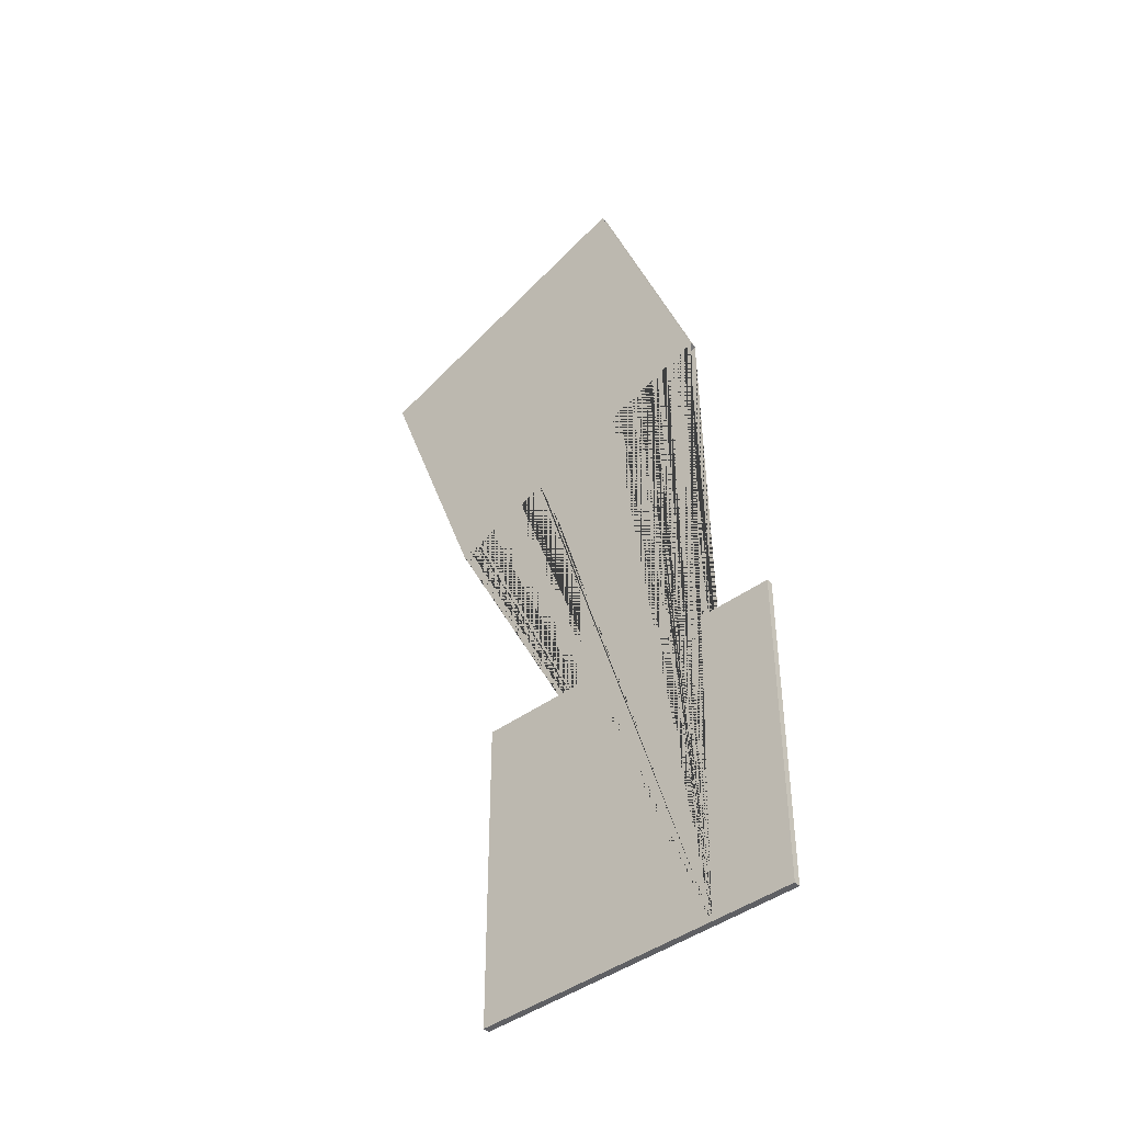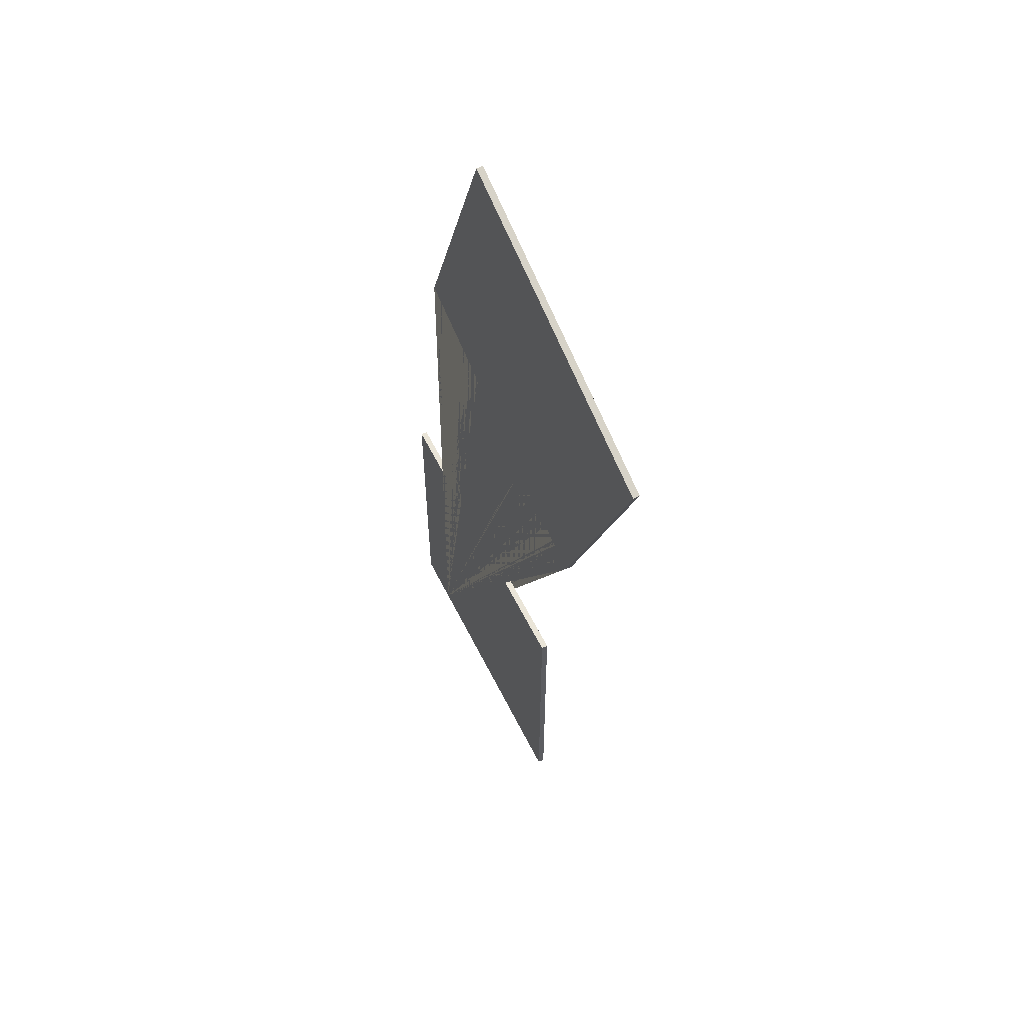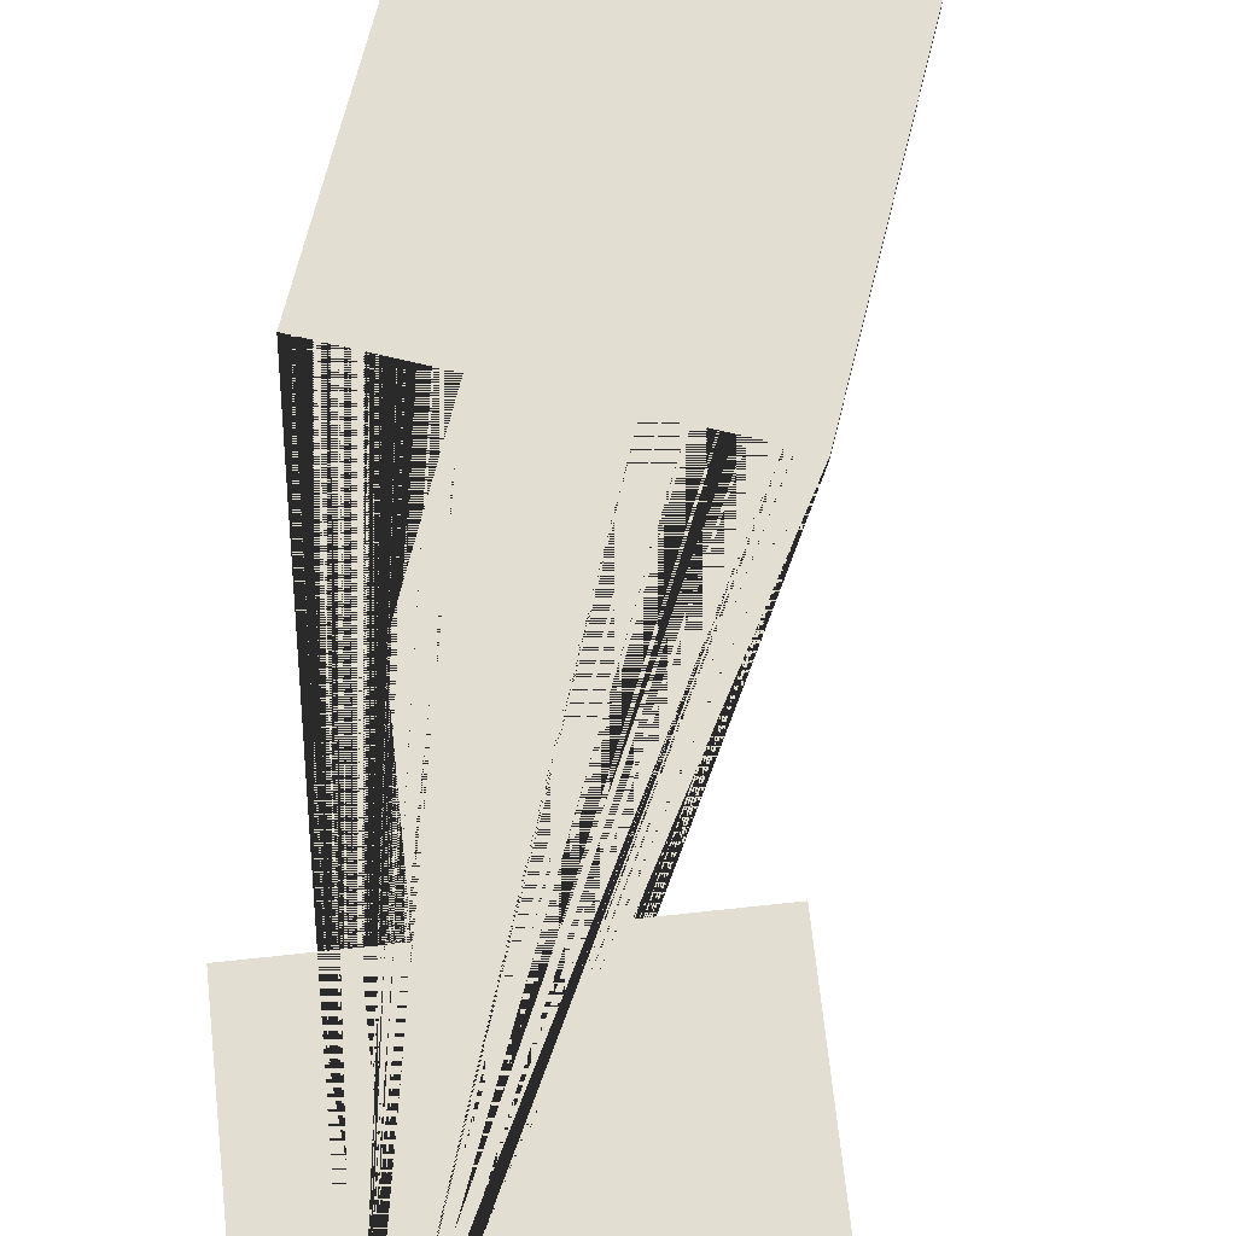
<metadata>
{"format":"obj","ext":"obj","renderer":"f3d","projection":"perspective","resolution":1024,"background":"white","views":[{"elev":-44.1,"azim":-139.6,"up":"+Y"},{"elev":59.4,"azim":63.6,"up":"+Y"},{"elev":67.9,"azim":-6.2,"up":"+Z"}]}
</metadata>
<code>
v 1.817 11.64 0
v 1.817 7.711 0
v 1.817 3.778 0
v 3.709 11.64 0
v 3.709 3.778 0
v 5.6 11.64 0
v 3.3 7.369 0
v 3.3 6.974 0
v 3.3 6.579 0
v 3.3 6.184 0
v 3.3 5.79 0
v 3.3 5.395 0
v 3.3 5 0
v 2.763 3.778 0
v 2.763 7.711 0
v 2.763 5.745 0
v 2.763 6.728 0
v 3.236 7.711 0
v 3.709 9.677 0
v 2.763 11.64 0
v 2.763 9.677 0
v 4.655 3.778 0
v 3.236 3.778 0
v 2.763 4.762 0
v 3.709 1.812 0
v 1.817 1.812 0
v 2.763 1.812 0
v 3.64 5 0
v 3.98 5 0
v 4.32 5 0
v 4.66 5 0
v 5 5 0
v 4.182 3.778 0
v 4.655 1.812 0
v 5 4.583 0
v 5 4.167 0
v 5 3.75 0
v 5 3.333 0
v 5 2.917 0
v 5 2.5 0
v 5 2.083 0
v 5 1.667 0
v 5 1.25 0
v 5 0.8333 0
v 5 0.4167 0
v 5 0 0
v 4.655 2.795 0
v 4.655 0.8289 0
v 4.583 0 0
v 4.167 0 0
v 3.75 0 0
v 3.333 0 0
v 2.917 0 0
v 2.5 0 0
v 2.083 0 0
v 1.667 0 0
v 1.25 0 0
v 0.8333 0 0
v 0.4167 0 0
v 0 0 0
v 3.709 0.8289 0
v 4.182 1.812 0
v 4.182 0.8289 0
v 2.763 0.8289 0
v 3.236 1.812 0
v 3.236 0.8289 0
v 1.817 0.8289 0
v 2.29 1.812 0
v 2.29 0.8289 0
v 0.8716 3.778 0
v 0.8716 1.812 0
v 0.8716 0.8289 0
v 1.344 1.812 0
v 1.344 0.8289 0
v 0.3987 1.812 0
v 0.3987 0.8289 0
v 0 0.4167 0
v 0 0.8333 0
v 0 1.25 0
v 0 1.667 0
v 0 2.083 0
v 0 2.5 0
v 0 2.917 0
v 0 3.333 0
v 0 3.75 0
v 0 4.167 0
v 0 4.583 0
v 0 5 0
v 0.8716 2.795 0
v 0.3987 3.778 0
v 0.3987 2.795 0
v 0.425 5 0
v 0.85 5 0
v 1.275 5 0
v 1.7 5 0
v 1.344 3.778 0
v 1.7 5.346 0
v 1.7 5.692 0
v 1.7 6.038 0
v 1.7 6.384 0
v 1.7 6.73 0
v 1.7 7.076 0
v 1.7 7.422 0
v 1.817 6.728 0
v 1.72 7.648 0
v 1.778 7.866 0
v 1.817 7.219 0
v 2.29 5.745 0
v 2.29 7.711 0
v 2.29 6.728 0
v 2.763 8.694 0
v 2.29 8.694 0
v 1.897 8.192 0
v 2.015 8.517 0
v 2.133 8.842 0
v 2.252 9.167 0
v 2.37 9.492 0
v 2.488 9.817 0
v 2.607 10.14 0
v 2.763 10.66 0
v 2.29 11.64 0
v 2.29 10.66 0
v 3.709 13.61 0
v 2.763 13.61 0
v 2.207 10.29 0
v 1.808 10.43 0
v 1.409 10.58 0
v 1.009 10.72 0
v 1.141 11.09 0
v 1.272 11.45 0
v 1.404 11.81 0
v 1.535 12.17 0
v 1.667 12.53 0
v 1.799 12.89 0
v 1.93 13.25 0
v 2.062 13.62 0
v 2.193 13.98 0
v 2.325 14.34 0
v 2.456 14.7 0
v 2.588 15.06 0
v 2.719 15.42 0
v 1.817 12.63 0
v 2.763 12.63 0
v 2.29 13.61 0
v 2.29 12.63 0
v 2.763 14.59 0
v 3.081 15.29 0
v 3.442 15.16 0
v 3.804 15.03 0
v 4.165 14.9 0
v 4.526 14.76 0
v 4.888 14.63 0
v 5.249 14.5 0
v 5.611 14.37 0
v 5.972 14.24 0
v 6.334 14.11 0
v 6.695 13.98 0
v 7.056 13.84 0
v 7.418 13.71 0
v 3.709 14.59 0
v 3.236 13.61 0
v 3.236 14.59 0
v 5.6 13.61 0
v 4.655 11.64 0
v 4.655 13.61 0
v 4.182 13.61 0
v 4.182 14.59 0
v 5.128 13.61 0
v 6.546 13.61 0
v 6.073 13.61 0
v 7.286 13.35 0
v 7.155 12.99 0
v 7.023 12.63 0
v 6.892 12.27 0
v 6.76 11.9 0
v 6.629 11.54 0
v 6.497 11.18 0
v 6.365 10.82 0
v 6.234 10.46 0
v 6.102 10.1 0
v 5.971 9.736 0
v 5.839 9.375 0
v 5.708 9.014 0
v 5.6 9.677 0
v 5.6 10.66 0
v 6.073 11.64 0
v 6.073 10.66 0
v 4.655 9.677 0
v 5.308 9.159 0
v 4.909 9.304 0
v 4.51 9.45 0
v 4.11 9.595 0
v 5.128 9.677 0
v 3.975 9.224 0
v 3.84 8.853 0
v 3.705 8.482 0
v 3.57 8.111 0
v 3.435 7.74 0
v 3.236 9.677 0
v 3.236 8.694 0
v 1.7 7.422 0
v 1.72 7.648 0
v 1.778 7.866 0
v 1.7 7.422 -0.1
v 1.72 7.648 -0.1
v 1.778 7.866 -0.1
v 1.778 7.866 0
v 2.607 10.14 0
v 1.778 7.866 -0.1
v 2.607 10.14 -0.1
v 1.897 8.192 -0.1
v 2.015 8.517 -0.1
v 2.133 8.842 -0.1
v 2.252 9.167 -0.1
v 2.37 9.492 -0.1
v 2.488 9.817 -0.1
v 2.488 9.817 0
v 2.37 9.492 0
v 2.252 9.167 0
v 2.133 8.842 0
v 2.015 8.517 0
v 1.897 8.192 0
v 2.607 10.14 0
v 1.009 10.72 0
v 2.607 10.14 -0.1
v 1.009 10.72 -0.1
v 2.207 10.29 -0.1
v 1.808 10.43 -0.1
v 1.409 10.58 -0.1
v 1.409 10.58 0
v 1.808 10.43 0
v 2.207 10.29 0
v 1.009 10.72 0
v 2.719 15.42 0
v 1.009 10.72 -0.1
v 2.719 15.42 -0.1
v 1.141 11.09 -0.1
v 1.272 11.45 -0.1
v 1.404 11.81 -0.1
v 1.535 12.17 -0.1
v 1.667 12.53 -0.1
v 1.799 12.89 -0.1
v 1.93 13.25 -0.1
v 2.062 13.62 -0.1
v 2.193 13.98 -0.1
v 2.325 14.34 -0.1
v 2.456 14.7 -0.1
v 2.588 15.06 -0.1
v 2.588 15.06 0
v 2.456 14.7 0
v 2.325 14.34 0
v 2.193 13.98 0
v 2.062 13.62 0
v 1.93 13.25 0
v 1.799 12.89 0
v 1.667 12.53 0
v 1.535 12.17 0
v 1.404 11.81 0
v 1.272 11.45 0
v 1.141 11.09 0
v 2.719 15.42 0
v 7.418 13.71 0
v 2.719 15.42 -0.1
v 7.418 13.71 -0.1
v 3.081 15.29 -0.1
v 3.442 15.16 -0.1
v 3.804 15.03 -0.1
v 4.165 14.9 -0.1
v 4.526 14.76 -0.1
v 4.888 14.63 -0.1
v 5.249 14.5 -0.1
v 5.611 14.37 -0.1
v 5.972 14.24 -0.1
v 6.334 14.11 -0.1
v 6.695 13.98 -0.1
v 7.056 13.84 -0.1
v 7.056 13.84 0
v 6.695 13.98 0
v 6.334 14.11 0
v 5.972 14.24 0
v 5.611 14.37 0
v 5.249 14.5 0
v 4.888 14.63 0
v 4.526 14.76 0
v 4.165 14.9 0
v 3.804 15.03 0
v 3.442 15.16 0
v 3.081 15.29 0
v 7.418 13.71 0
v 5.708 9.014 0
v 7.418 13.71 -0.1
v 5.708 9.014 -0.1
v 7.286 13.35 -0.1
v 7.155 12.99 -0.1
v 7.023 12.63 -0.1
v 6.892 12.27 -0.1
v 6.76 11.9 -0.1
v 6.629 11.54 -0.1
v 6.497 11.18 -0.1
v 6.365 10.82 -0.1
v 6.234 10.46 -0.1
v 6.102 10.1 -0.1
v 5.971 9.736 -0.1
v 5.839 9.375 -0.1
v 5.839 9.375 0
v 5.971 9.736 0
v 6.102 10.1 0
v 6.234 10.46 0
v 6.365 10.82 0
v 6.497 11.18 0
v 6.629 11.54 0
v 6.76 11.9 0
v 6.892 12.27 0
v 7.023 12.63 0
v 7.155 12.99 0
v 7.286 13.35 0
v 5.708 9.014 0
v 4.11 9.595 0
v 5.708 9.014 -0.1
v 4.11 9.595 -0.1
v 5.308 9.159 -0.1
v 4.909 9.304 -0.1
v 4.51 9.45 -0.1
v 4.51 9.45 0
v 4.909 9.304 0
v 5.308 9.159 0
v 4.11 9.595 0
v 3.705 8.482 0
v 3.3 7.369 0
v 4.11 9.595 -0.1
v 3.705 8.482 -0.1
v 3.3 7.369 -0.1
v 3.975 9.224 -0.1
v 3.84 8.853 -0.1
v 3.57 8.111 -0.1
v 3.435 7.74 -0.1
v 3.435 7.74 0
v 3.57 8.111 0
v 3.84 8.853 0
v 3.975 9.224 0
v 3.3 7.369 0
v 3.3 5 0
v 3.3 7.369 -0.1
v 3.3 5 -0.1
v 3.3 5.395 0
v 3.3 5.79 0
v 3.3 6.184 0
v 3.3 6.579 0
v 3.3 6.974 0
v 3.3 6.974 -0.1
v 3.3 6.579 -0.1
v 3.3 6.184 -0.1
v 3.3 5.79 -0.1
v 3.3 5.395 -0.1
v 3.3 5 0
v 5 5 0
v 3.3 5 -0.1
v 5 5 -0.1
v 4.66 5 0
v 4.32 5 0
v 3.98 5 0
v 3.64 5 0
v 3.64 5 -0.1
v 3.98 5 -0.1
v 4.32 5 -0.1
v 4.66 5 -0.1
v 5 5 0
v 5 1.667 0
v 5 0 0
v 5 5 -0.1
v 5 3.333 -0.1
v 5 1.667 -0.1
v 5 0 -0.1
v 5 0.4167 0
v 5 0.8333 0
v 5 1.25 0
v 5 2.083 0
v 5 2.5 0
v 5 2.917 0
v 5 3.333 0
v 5 3.75 0
v 5 4.167 0
v 5 4.583 0
v 5 4.583 -0.1
v 5 4.167 -0.1
v 5 3.75 -0.1
v 5 2.917 -0.1
v 5 2.5 -0.1
v 5 2.083 -0.1
v 5 1.25 -0.1
v 5 0.8333 -0.1
v 5 0.4167 -0.1
v 5 0 0
v 1.667 0 0
v 0 0 0
v 5 0 -0.1
v 3.333 0 -0.1
v 1.667 0 -0.1
v 0 0 -0.1
v 0.4167 0 0
v 0.8333 0 0
v 1.25 0 0
v 2.083 0 0
v 2.5 0 0
v 2.917 0 0
v 3.333 0 0
v 3.75 0 0
v 4.167 0 0
v 4.583 0 0
v 4.583 0 -0.1
v 4.167 0 -0.1
v 3.75 0 -0.1
v 2.917 0 -0.1
v 2.5 0 -0.1
v 2.083 0 -0.1
v 1.25 0 -0.1
v 0.8333 0 -0.1
v 0.4167 0 -0.1
v 0 0 0
v 0 3.333 0
v 0 5 0
v 0 0 -0.1
v 0 1.667 -0.1
v 0 3.333 -0.1
v 0 5 -0.1
v 0 4.583 0
v 0 4.167 0
v 0 3.75 0
v 0 2.917 0
v 0 2.5 0
v 0 2.083 0
v 0 1.667 0
v 0 1.25 0
v 0 0.8333 0
v 0 0.4167 0
v 0 0.4167 -0.1
v 0 0.8333 -0.1
v 0 1.25 -0.1
v 0 2.083 -0.1
v 0 2.5 -0.1
v 0 2.917 -0.1
v 0 3.75 -0.1
v 0 4.167 -0.1
v 0 4.583 -0.1
v 0 5 0
v 1.7 5 0
v 0 5 -0.1
v 1.7 5 -0.1
v 1.275 5 0
v 0.85 5 0
v 0.425 5 0
v 0.425 5 -0.1
v 0.85 5 -0.1
v 1.275 5 -0.1
v 1.7 5 0
v 1.7 7.422 0
v 1.7 5 -0.1
v 1.7 7.422 -0.1
v 1.7 7.076 0
v 1.7 6.73 0
v 1.7 6.384 0
v 1.7 6.038 0
v 1.7 5.692 0
v 1.7 5.346 0
v 1.7 5.346 -0.1
v 1.7 5.692 -0.1
v 1.7 6.038 -0.1
v 1.7 6.384 -0.1
v 1.7 6.73 -0.1
v 1.7 7.076 -0.1
v 1.817 11.64 -0.1
v 1.817 7.711 -0.1
v 1.817 3.778 -0.1
v 3.709 11.64 -0.1
v 3.709 3.778 -0.1
v 5.6 11.64 -0.1
v 1.7 7.422 -0.1
v 1.72 7.648 -0.1
v 1.778 7.866 -0.1
v 0.8716 3.778 -0.1
v 1.817 6.728 -0.1
v 2.763 3.778 -0.1
v 2.763 7.711 -0.1
v 2.763 5.745 -0.1
v 1.817 7.219 -0.1
v 3.709 9.677 -0.1
v 2.763 11.64 -0.1
v 2.763 9.677 -0.1
v 2.763 6.728 -0.1
v 2.29 5.745 -0.1
v 2.29 7.711 -0.1
v 2.29 6.728 -0.1
v 2.763 8.694 -0.1
v 2.29 8.694 -0.1
v 1.897 8.192 -0.1
v 2.015 8.517 -0.1
v 2.133 8.842 -0.1
v 2.252 9.167 -0.1
v 2.37 9.492 -0.1
v 2.488 9.817 -0.1
v 2.607 10.14 -0.1
v 2.763 10.66 -0.1
v 2.29 11.64 -0.1
v 2.29 10.66 -0.1
v 3.709 13.61 -0.1
v 2.763 13.61 -0.1
v 2.207 10.29 -0.1
v 1.808 10.43 -0.1
v 1.409 10.58 -0.1
v 1.009 10.72 -0.1
v 1.141 11.09 -0.1
v 1.272 11.45 -0.1
v 1.404 11.81 -0.1
v 1.535 12.17 -0.1
v 1.667 12.53 -0.1
v 1.799 12.89 -0.1
v 1.93 13.25 -0.1
v 2.062 13.62 -0.1
v 2.193 13.98 -0.1
v 2.325 14.34 -0.1
v 2.456 14.7 -0.1
v 2.588 15.06 -0.1
v 2.719 15.42 -0.1
v 1.817 12.63 -0.1
v 2.763 12.63 -0.1
v 2.29 13.61 -0.1
v 2.29 12.63 -0.1
v 2.763 14.59 -0.1
v 3.081 15.29 -0.1
v 3.442 15.16 -0.1
v 3.804 15.03 -0.1
v 4.165 14.9 -0.1
v 4.526 14.76 -0.1
v 4.888 14.63 -0.1
v 5.249 14.5 -0.1
v 5.611 14.37 -0.1
v 5.972 14.24 -0.1
v 6.334 14.11 -0.1
v 6.695 13.98 -0.1
v 7.056 13.84 -0.1
v 7.418 13.71 -0.1
v 3.709 14.59 -0.1
v 3.236 13.61 -0.1
v 3.236 14.59 -0.1
v 5.6 13.61 -0.1
v 4.655 11.64 -0.1
v 4.655 13.61 -0.1
v 4.182 13.61 -0.1
v 4.182 14.59 -0.1
v 5.128 13.61 -0.1
v 6.546 13.61 -0.1
v 6.073 13.61 -0.1
v 7.286 13.35 -0.1
v 7.155 12.99 -0.1
v 7.023 12.63 -0.1
v 6.892 12.27 -0.1
v 6.76 11.9 -0.1
v 6.629 11.54 -0.1
v 6.497 11.18 -0.1
v 6.365 10.82 -0.1
v 6.234 10.46 -0.1
v 6.102 10.1 -0.1
v 5.971 9.736 -0.1
v 5.839 9.375 -0.1
v 5.708 9.014 -0.1
v 5.6 9.677 -0.1
v 5.6 10.66 -0.1
v 6.073 11.64 -0.1
v 6.073 10.66 -0.1
v 4.655 9.677 -0.1
v 5.308 9.159 -0.1
v 4.909 9.304 -0.1
v 4.51 9.45 -0.1
v 4.11 9.595 -0.1
v 5.128 9.677 -0.1
v 4.655 3.778 -0.1
v 3.975 9.224 -0.1
v 3.84 8.853 -0.1
v 3.705 8.482 -0.1
v 3.57 8.111 -0.1
v 3.435 7.74 -0.1
v 3.3 7.369 -0.1
v 3.236 7.711 -0.1
v 3.236 9.677 -0.1
v 3.236 8.694 -0.1
v 3.3 6.974 -0.1
v 3.3 6.579 -0.1
v 3.3 6.184 -0.1
v 3.3 5.79 -0.1
v 3.3 5.395 -0.1
v 3.3 5 -0.1
v 3.236 3.778 -0.1
v 2.763 4.762 -0.1
v 3.709 1.812 -0.1
v 1.817 1.812 -0.1
v 2.763 1.812 -0.1
v 3.64 5 -0.1
v 3.98 5 -0.1
v 4.32 5 -0.1
v 4.66 5 -0.1
v 5 5 -0.1
v 4.182 3.778 -0.1
v 4.655 1.812 -0.1
v 5 4.583 -0.1
v 5 4.167 -0.1
v 5 3.75 -0.1
v 5 3.333 -0.1
v 5 2.917 -0.1
v 5 2.5 -0.1
v 5 2.083 -0.1
v 5 1.667 -0.1
v 5 1.25 -0.1
v 5 0.8333 -0.1
v 5 0.4167 -0.1
v 5 0 -0.1
v 4.655 2.795 -0.1
v 4.655 0.8289 -0.1
v 4.583 0 -0.1
v 4.167 0 -0.1
v 3.75 0 -0.1
v 3.333 0 -0.1
v 2.917 0 -0.1
v 2.5 0 -0.1
v 2.083 0 -0.1
v 1.667 0 -0.1
v 1.25 0 -0.1
v 0.8333 0 -0.1
v 0.4167 0 -0.1
v 0 0 -0.1
v 3.709 0.8289 -0.1
v 4.182 1.812 -0.1
v 4.182 0.8289 -0.1
v 2.763 0.8289 -0.1
v 3.236 1.812 -0.1
v 3.236 0.8289 -0.1
v 1.817 0.8289 -0.1
v 2.29 1.812 -0.1
v 2.29 0.8289 -0.1
v 0.8716 1.812 -0.1
v 0.8716 0.8289 -0.1
v 1.344 1.812 -0.1
v 1.344 0.8289 -0.1
v 0.3987 1.812 -0.1
v 0.3987 0.8289 -0.1
v 0 0.4167 -0.1
v 0 0.8333 -0.1
v 0 1.25 -0.1
v 0 1.667 -0.1
v 0 2.083 -0.1
v 0 2.5 -0.1
v 0 2.917 -0.1
v 0 3.333 -0.1
v 0 3.75 -0.1
v 0 4.167 -0.1
v 0 4.583 -0.1
v 0 5 -0.1
v 0.8716 2.795 -0.1
v 0.3987 3.778 -0.1
v 0.3987 2.795 -0.1
v 0.425 5 -0.1
v 0.85 5 -0.1
v 1.275 5 -0.1
v 1.7 5 -0.1
v 1.344 3.778 -0.1
v 1.7 5.346 -0.1
v 1.7 5.692 -0.1
v 1.7 6.038 -0.1
v 1.7 6.384 -0.1
v 1.7 6.73 -0.1
v 1.7 7.076 -0.1
f 58 57 56 55 54 53 52 51 50 49 46 45 44 43 42 41 40 39 38 37 36 35 32 31 30 29 28 13 12 11 10 9 8 7 198 197 196 195 194 192 191 190 189 183 182 181 180 179 178 177 176 175 174 173 172 171 159 158 157 156 155 154 153 152 151 150 149 148 147 141 140 139 138 137 136 135 134 133 132 131 130 129 128 127 126 125 119 118 117 116 115 114 113 106 105 103 102 101 100 99 98 97 95 94 93 92 88 87 86 85 84 83 82 81 80 79 78 77 60 59
f 211 209 207 222 221 220 219 218 217 208 210 216 215 214 213 212
f 227 225 223 232 231 230 224 226 229 228
f 237 235 233 260 259 258 257 256 255 254 253 252 251 250 249 234 236 248 247 246 245 244 243 242 241 240 239 238
f 265 263 261 288 287 286 285 284 283 282 281 280 279 278 277 262 264 276 275 274 273 272 271 270 269 268 267 266
f 293 291 289 316 315 314 313 312 311 310 309 308 307 306 305 290 292 304 303 302 301 300 299 298 297 296 295 294
f 321 319 317 326 325 324 318 320 323 322
f 333 330 327 340 339 328 338 337 329 332 336 335 331 334
f 350 343 341 349 348 347 346 345 342 344 354 353 352 351
f 363 357 355 362 361 360 359 356 358 366 365 364
f 384 370 367 383 382 381 380 379 378 377 368 376 375 374 369 373 392 391 390 372 389 388 387 371 386 385
f 410 396 393 409 408 407 406 405 404 403 394 402 401 400 395 399 418 417 416 398 415 414 413 397 412 411
f 436 422 419 435 434 433 432 431 430 429 420 428 427 426 421 425 444 443 442 424 441 440 439 423 438 437
f 452 447 445 451 450 449 446 448 454 453
f 465 457 455 464 463 462 461 460 459 456 458 470 469 468 467 466
f 626 627 628 629 645 646 647 648 649 650 651 652 653 654 655 656 660 661 662 663 665 666 667 668 669 670 477 478 479 495 496 497 498 499 500 501 507 508 509 510 511 512 513 514 515 516 517 518 519 520 521 522 523 529 530 531 532 533 534 535 536 537 538 539 540 541 553 554 555 556 557 558 559 560 561 562 563 564 565 571 572 573 574 577 578 579 580 581 582 586 587 588 589 590 591 597 598 599 600 601 604 605 606 607 608 609 610 611 612 613 614 615 618 619 620 621 622 623 624 625
f 202 205 204 201
f 203 206 205 202

</code>
